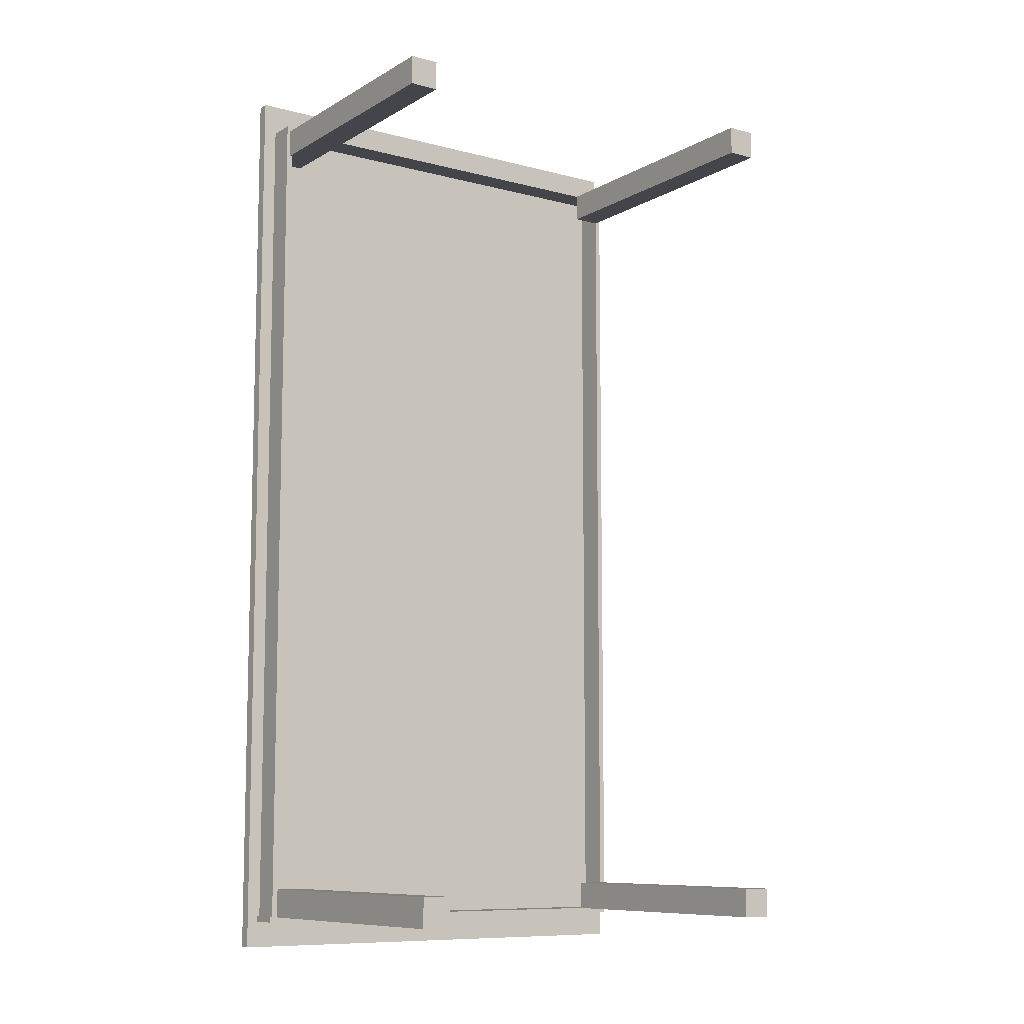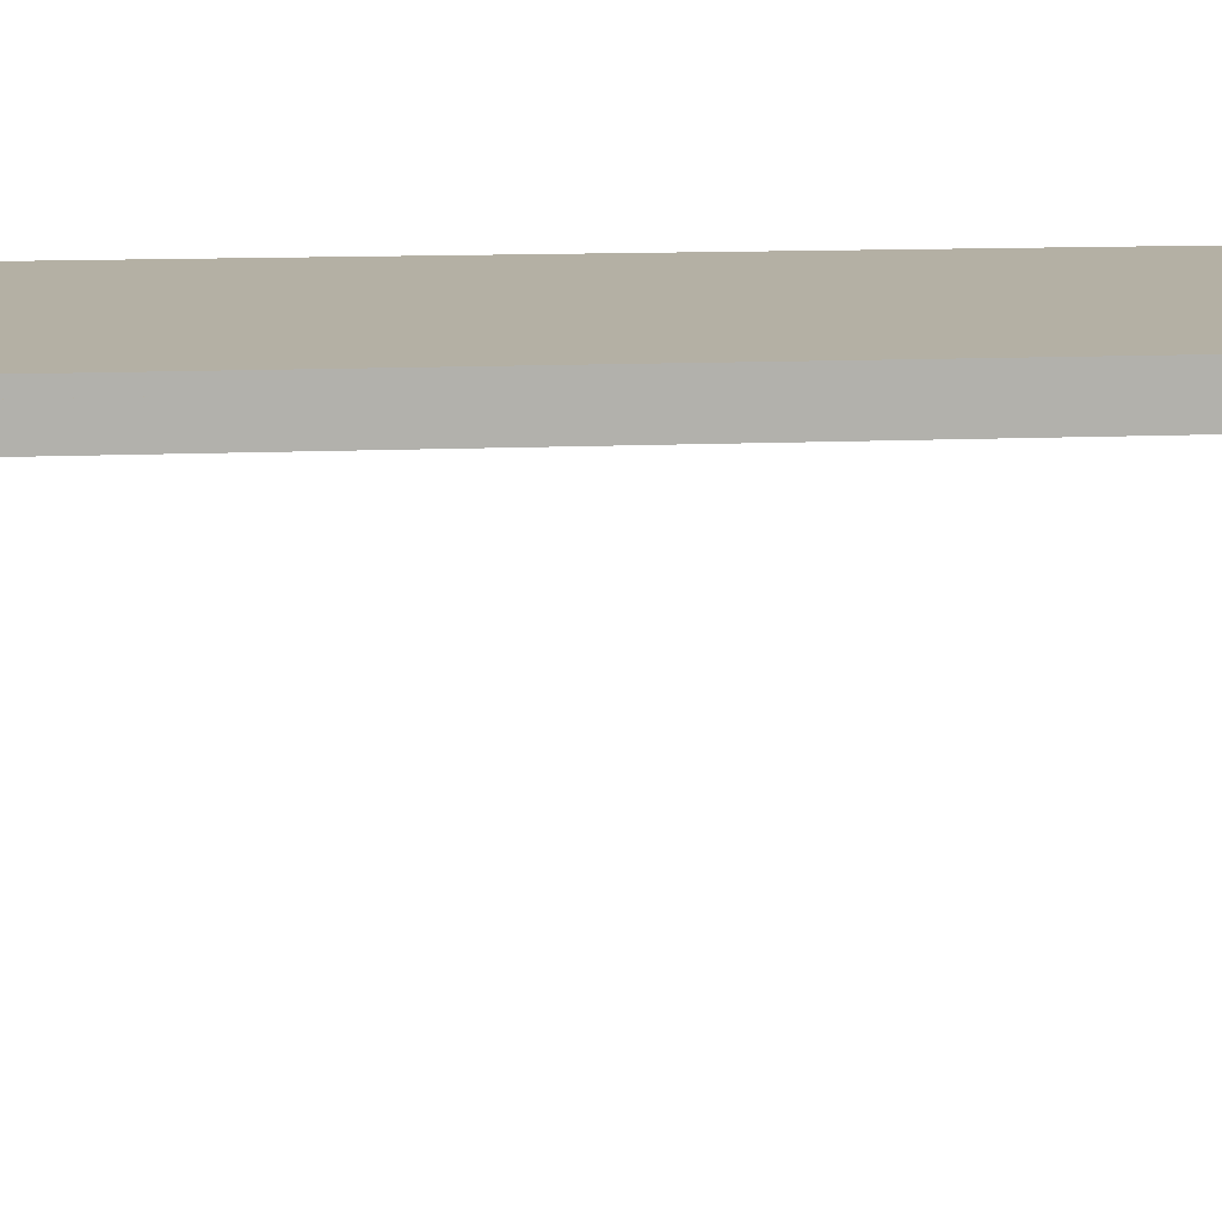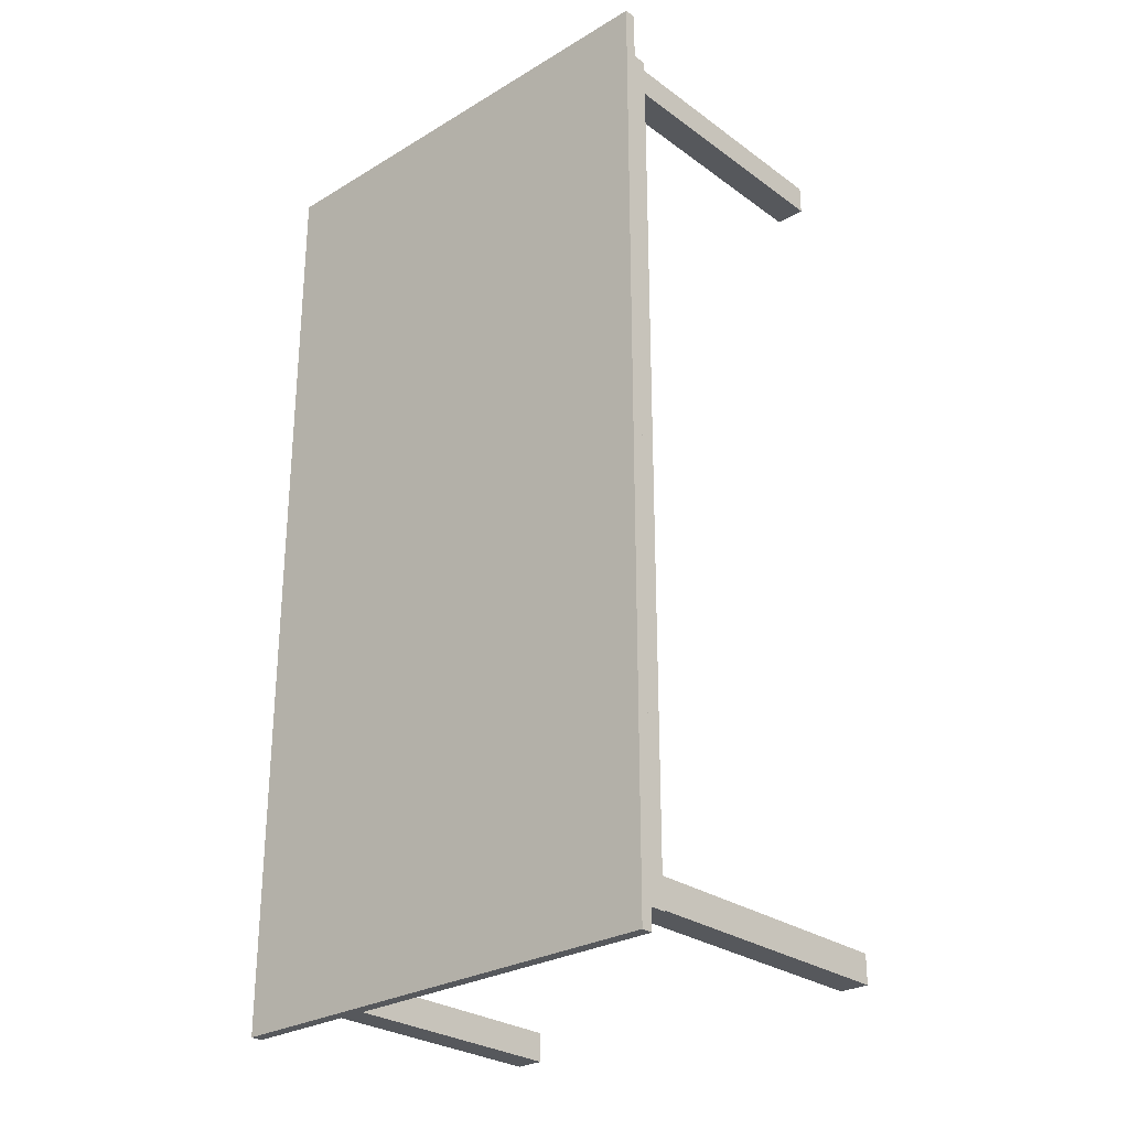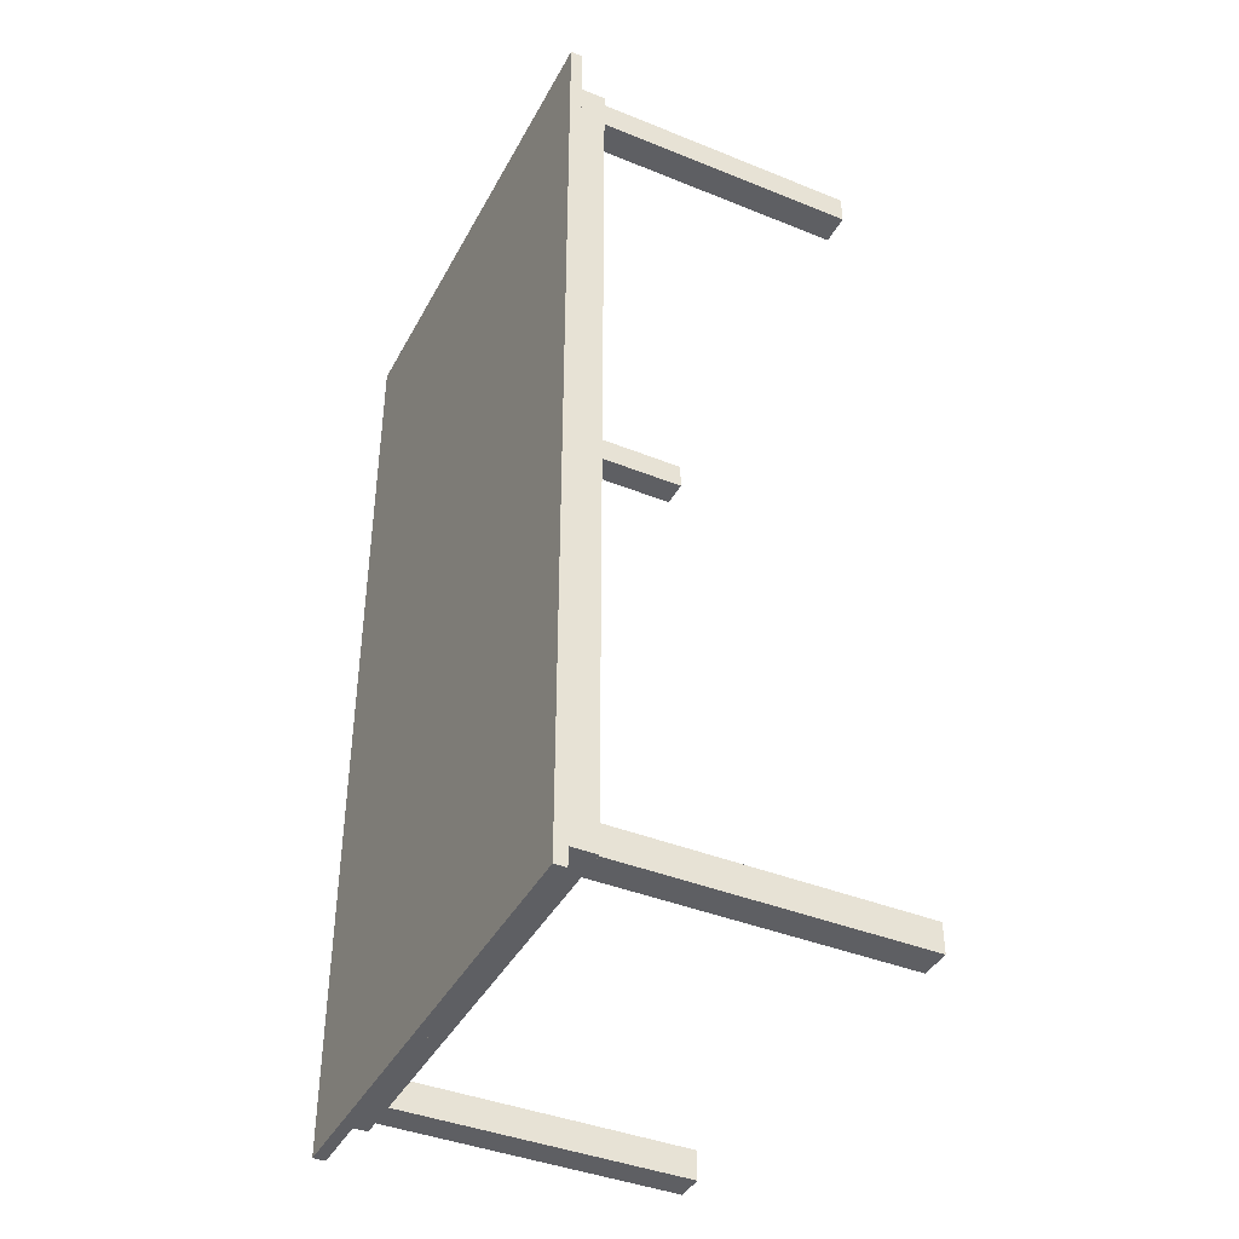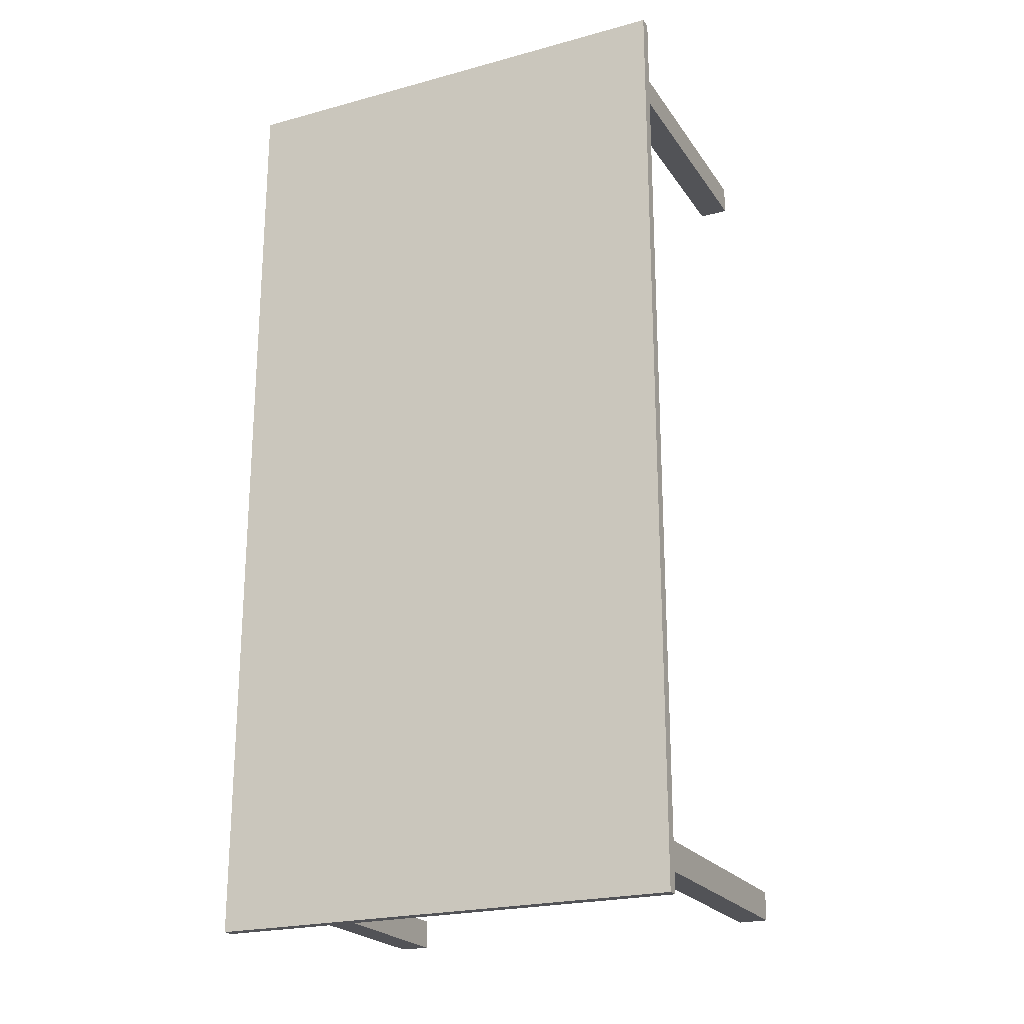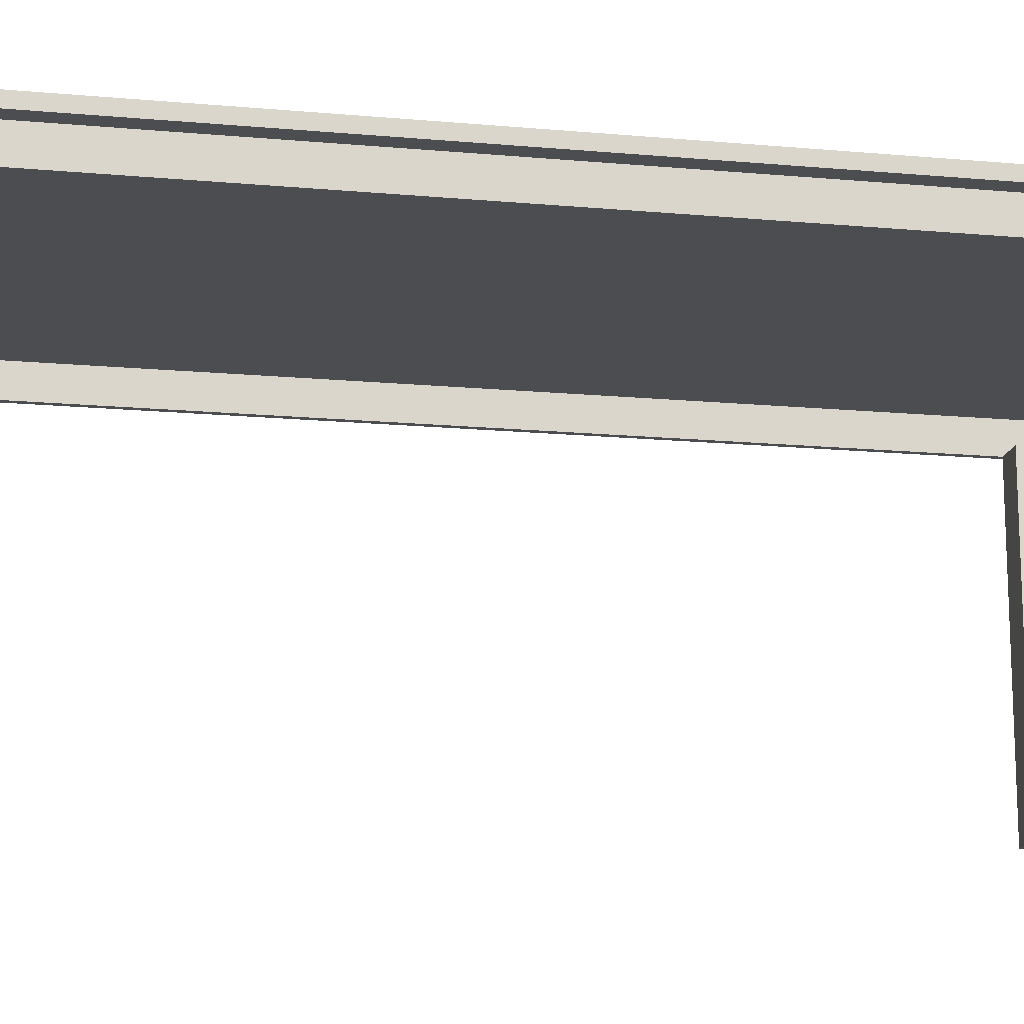
<metadata>
{"format":"obj","ext":"obj","renderer":"f3d","projection":"perspective","resolution":1024,"background":"white","views":[{"elev":-9.3,"azim":-34.6,"up":"+Z"},{"elev":11.5,"azim":83.3,"up":"+Y"},{"elev":-27.7,"azim":-137.6,"up":"+Z"},{"elev":-41.0,"azim":-116.2,"up":"+Z"},{"elev":-22.4,"azim":-154.8,"up":"+Z"},{"elev":-16.0,"azim":79.3,"up":"+Y"}]}
</metadata>
<code>
o pCube1
v 0.4622 -0.07559 0.9816
v 0.4622 -0.07559 0.9692
v 0.4622 -0.01346 0.9692
v 0.4622 -0.01346 0.9816
v -0.4697 -0.01346 0.9692
v -0.4697 -0.01346 0.9816
v -0.4697 -0.07559 0.9692
v -0.4697 -0.07559 0.9816
v 0.4498 -0.07559 -0.8822
v 0.4498 -0.07559 -0.8946
v 0.4498 -0.01346 -0.8946
v 0.4498 -0.01346 -0.8822
v -0.4821 -0.01346 -0.8946
v -0.4821 -0.01346 -0.8822
v -0.4821 -0.07559 -0.8946
v -0.4821 -0.07559 -0.8822
v -0.4028 -0.6982 -0.8215
v -0.4028 -0.6982 -0.8836
v -0.4028 -0.07691 -0.8836
v -0.4028 -0.07691 -0.8215
v -0.4649 -0.07691 -0.8836
v -0.4649 -0.07691 -0.8215
v -0.4649 -0.6982 -0.8836
v -0.4649 -0.6982 -0.8215
v 0.4622 -0.07559 0.9692
v 0.4622 -0.07559 -0.8946
v 0.4622 -0.01346 -0.8946
v 0.4622 -0.01346 0.9692
v 0.4498 -0.01346 -0.8946
v 0.4498 -0.01346 0.9692
v 0.4498 -0.07559 -0.8946
v 0.4498 -0.07559 0.9692
v -0.4076 -0.6347 0.9692
v -0.4076 -0.6347 0.9071
v -0.4076 -0.01346 0.9071
v -0.4076 -0.01346 0.9692
v -0.4697 -0.01346 0.9071
v -0.4697 -0.01346 0.9692
v -0.4697 -0.6347 0.9071
v -0.4697 -0.6347 0.9692
v 0.4945 -0.0125 1.048
v 0.4945 -0.0125 -0.9515
v 0.4945 0.0125 -0.9515
v 0.4945 0.0125 1.048
v -0.5055 0.0125 -0.9515
v -0.5055 0.0125 1.048
v -0.5055 -0.0125 -0.9515
v -0.5055 -0.0125 1.048
v -0.4649 -0.07691 0.9802
v -0.4649 -0.07691 -0.8836
v -0.4649 -0.01478 -0.8836
v -0.4649 -0.01478 0.9802
v -0.4774 -0.01478 -0.8836
v -0.4774 -0.01478 0.9802
v -0.4774 -0.07691 -0.8836
v -0.4774 -0.07691 0.9802
v 0.4498 -0.6969 -0.8201
v 0.4498 -0.6969 -0.8822
v 0.4498 -0.07559 -0.8822
v 0.4498 -0.07559 -0.8201
v 0.3877 -0.07559 -0.8822
v 0.3877 -0.07559 -0.8201
v 0.3877 -0.6969 -0.8822
v 0.3877 -0.6969 -0.8201
v 0.4498 -0.6969 0.9692
v 0.4498 -0.6969 0.9071
v 0.4498 -0.07559 0.9071
v 0.4498 -0.07559 0.9692
v 0.3877 -0.07559 0.9071
v 0.3877 -0.07559 0.9692
v 0.3877 -0.6969 0.9071
v 0.3877 -0.6969 0.9692
f 1 2 3 4
f 4 3 5 6
f 6 5 7 8
f 8 7 2 1
f 2 7 5 3
f 8 1 4 6
f 9 10 11 12
f 12 11 13 14
f 14 13 15 16
f 16 15 10 9
f 10 15 13 11
f 16 9 12 14
f 17 18 19 20
f 20 19 21 22
f 22 21 23 24
f 24 23 18 17
f 18 23 21 19
f 24 17 20 22
f 25 26 27 28
f 28 27 29 30
f 30 29 31 32
f 32 31 26 25
f 26 31 29 27
f 32 25 28 30
f 33 34 35 36
f 36 35 37 38
f 38 37 39 40
f 40 39 34 33
f 34 39 37 35
f 40 33 36 38
f 41 42 43 44
f 44 43 45 46
f 46 45 47 48
f 48 47 42 41
f 42 47 45 43
f 48 41 44 46
f 49 50 51 52
f 52 51 53 54
f 54 53 55 56
f 56 55 50 49
f 50 55 53 51
f 56 49 52 54
f 57 58 59 60
f 60 59 61 62
f 62 61 63 64
f 64 63 58 57
f 58 63 61 59
f 64 57 60 62
f 65 66 67 68
f 68 67 69 70
f 70 69 71 72
f 72 71 66 65
f 66 71 69 67
f 72 65 68 70

</code>
